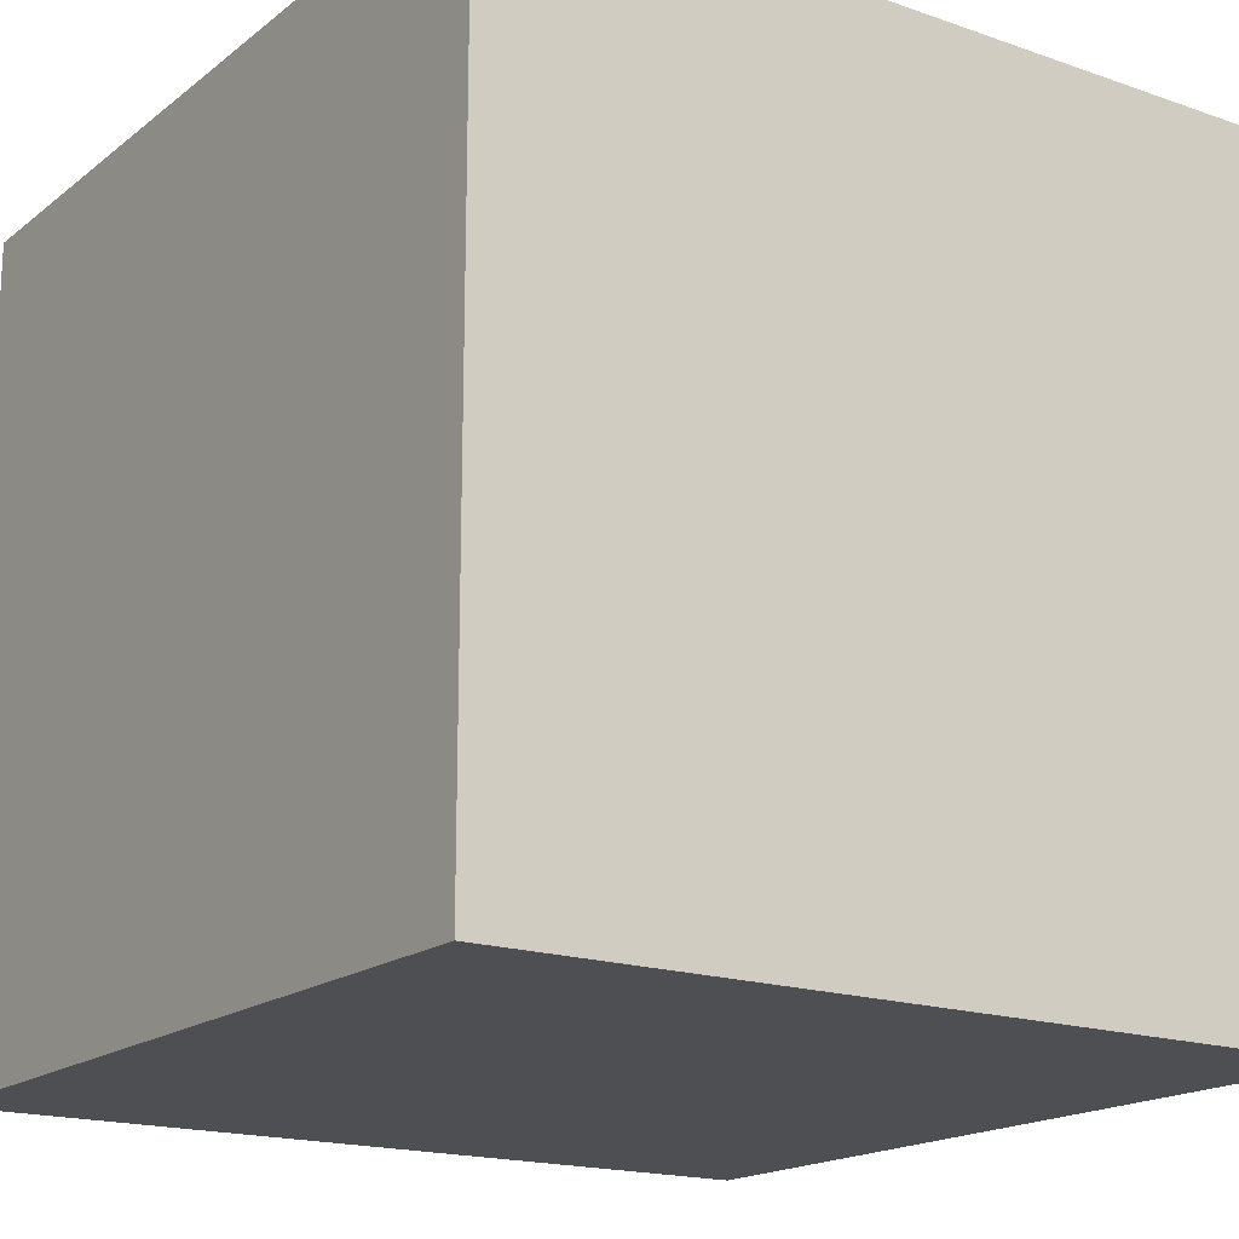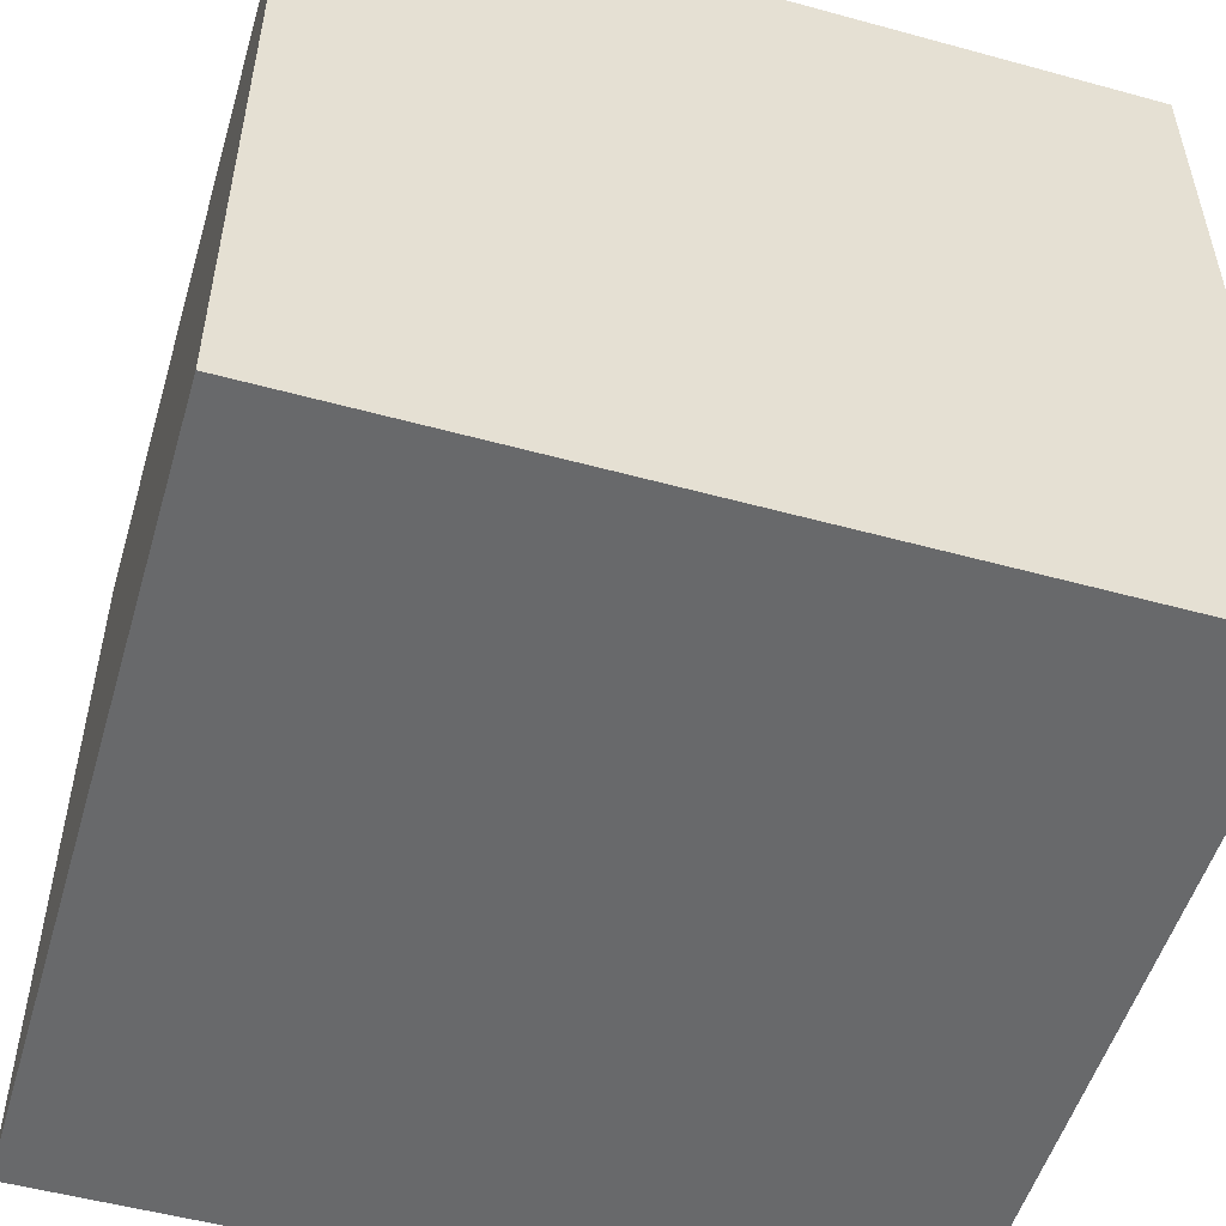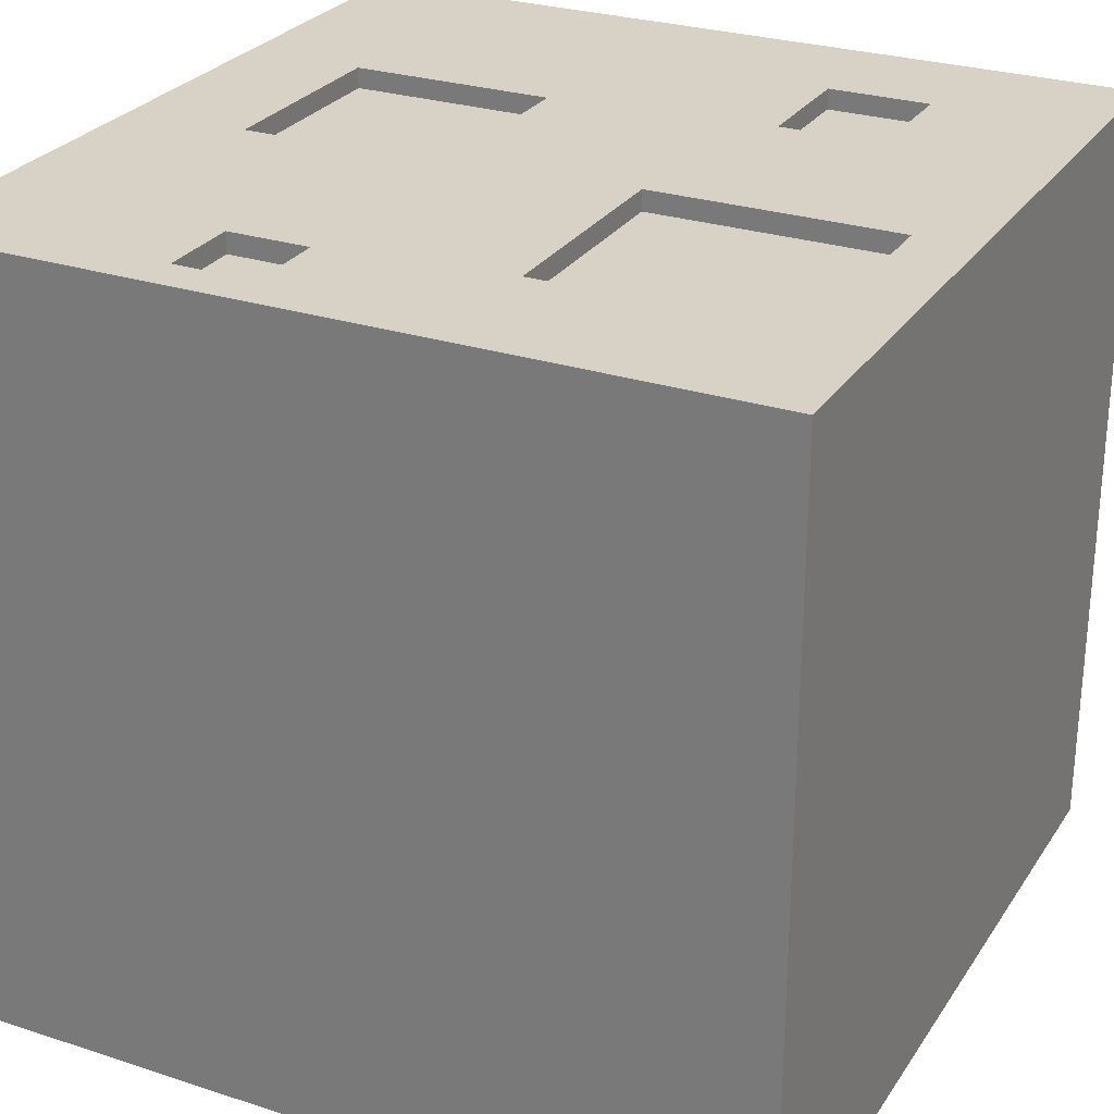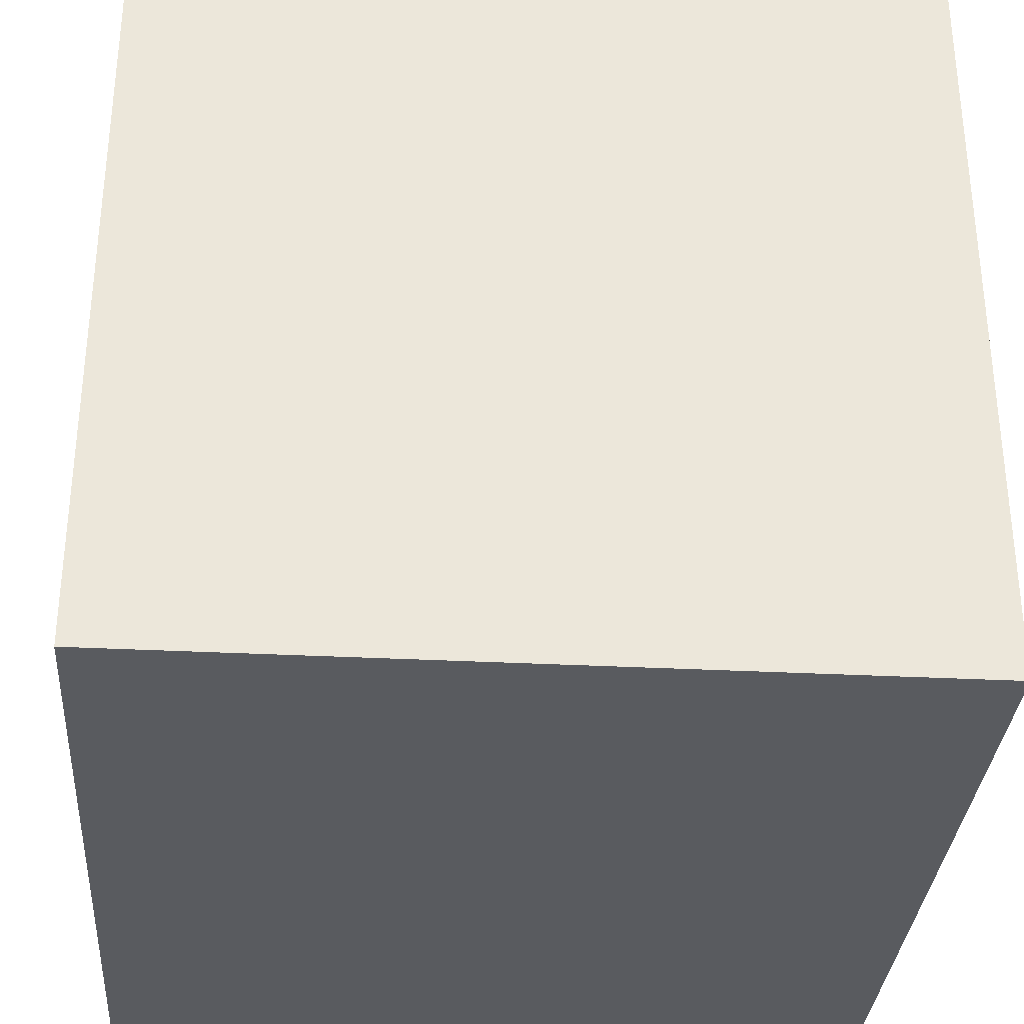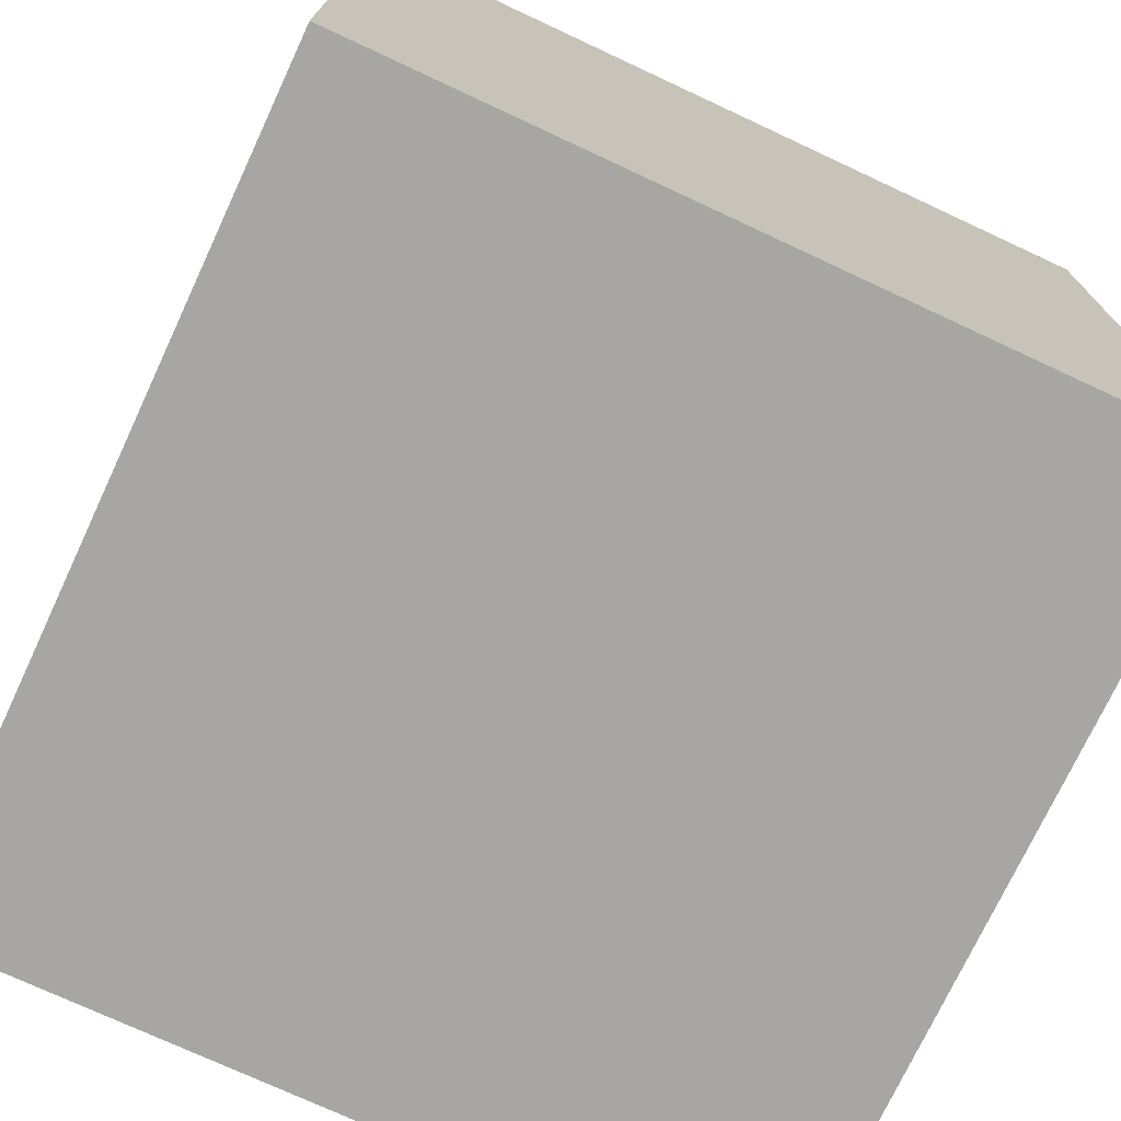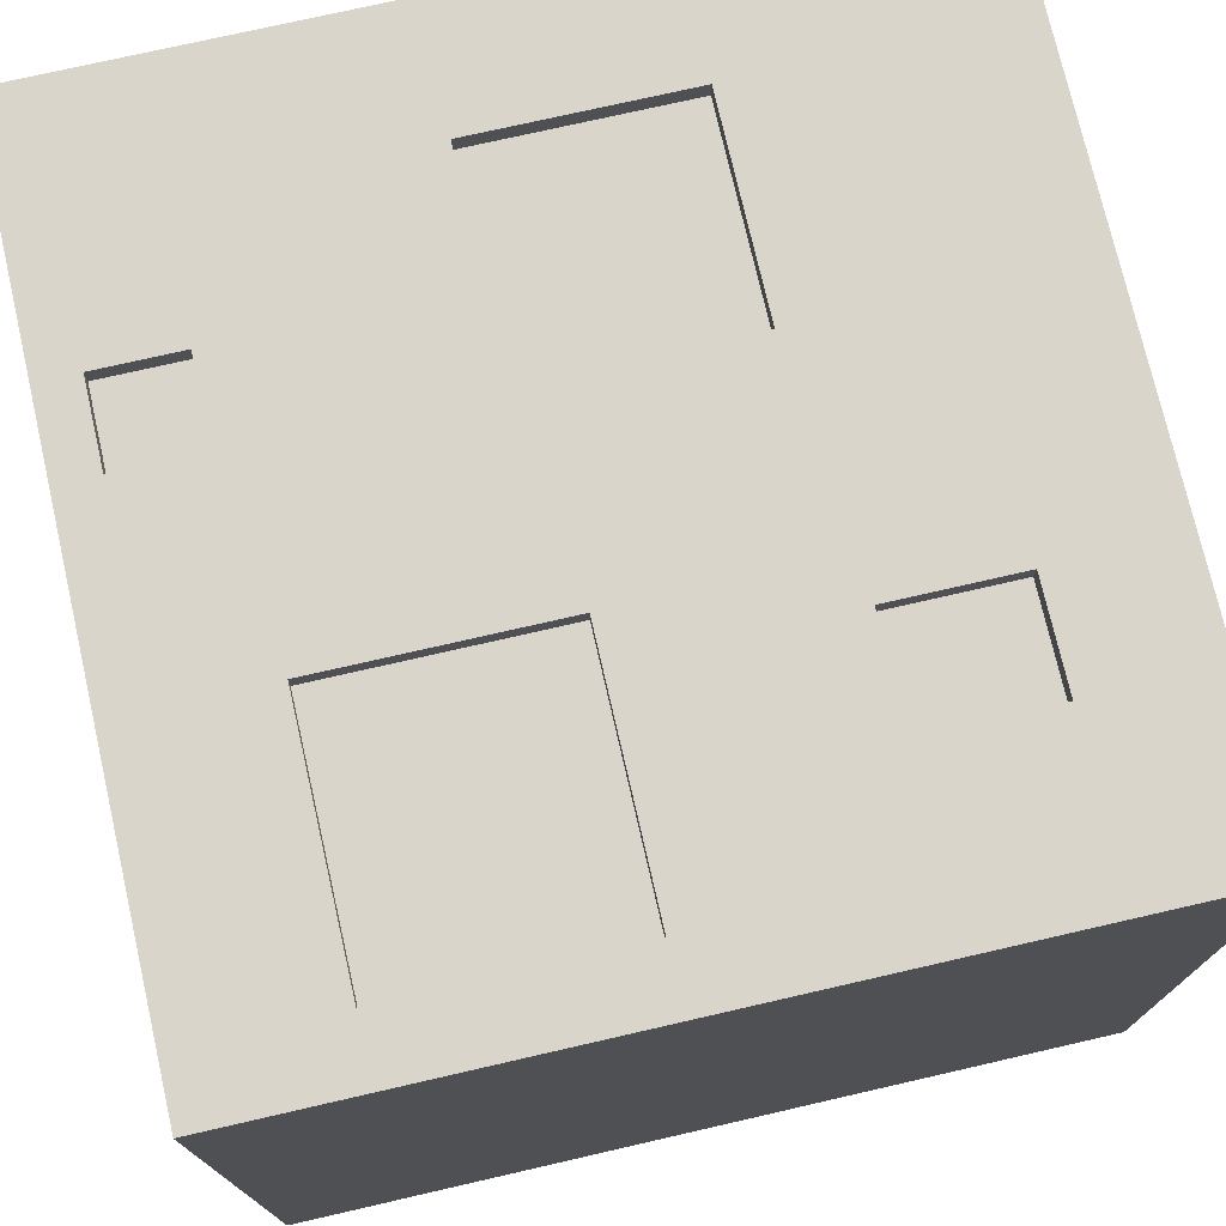
<metadata>
{"format":"obj","ext":"obj","renderer":"f3d","projection":"perspective","resolution":1024,"background":"white","views":[{"elev":-17.7,"azim":-34.4,"up":"+Y"},{"elev":-52.6,"azim":-106.4,"up":"+Y"},{"elev":27.4,"azim":-153.4,"up":"+Y"},{"elev":-32.7,"azim":-94.1,"up":"+Z"},{"elev":-74.0,"azim":65.0,"up":"+Z"},{"elev":74.7,"azim":-102.9,"up":"+Y"}]}
</metadata>
<code>
o
v -2 0 2
v -2 0 -2
v -2 3.9 2
v -2 3.9 -2
v -0.7 3.8 1.4
v -0.7 3.8 0.8
v -0.7 3.9 1.4
v -0.7 3.9 0.8
v -0.5 3.8 -0.2
v -0.5 3.8 -1.3
v -0.5 3.9 -0.2
v -0.5 3.9 -1.3
v 0.8 3.8 -1.4
v 0.8 3.8 -1.8
v 0.8 3.9 -1.4
v 0.8 3.9 -1.8
v 1.4 3.8 0.7
v 1.4 3.8 -0.3
v 1.4 3.9 0.7
v 1.4 3.9 -0.3
v -1.7 3.8 -0.2
v -1.7 3.8 -1.3
v -1.7 3.9 -0.2
v -1.7 3.9 -1.3
v -1.2 3.8 1.4
v -1.2 3.8 0.8
v -1.2 3.9 1.4
v -1.2 3.9 0.8
v 0.4 3.8 0.7
v 0.4 3.8 -0.3
v 0.4 3.8 -1.4
v 0.4 3.8 -1.8
v 0.4 3.9 0.7
v 0.4 3.9 -0.3
v 0.4 3.9 -1.4
v 0.4 3.9 -1.8
v 2 0 2
v 2 0 -2
v 2 3.9 2
v 2 3.9 -2
v -2 0 2
v -2 3.9 2
v 2 0 2
v 2 3.9 2
v -1.2 3.8 0.8
v -1.2 3.9 0.8
v -0.7 3.8 0.8
v -0.7 3.9 0.8
v 0.4 3.8 -0.3
v 0.4 3.9 -0.3
v 1.4 3.8 -0.3
v 1.4 3.9 -0.3
v -1.7 3.8 -1.3
v -1.7 3.9 -1.3
v -0.5 3.8 -1.3
v -0.5 3.9 -1.3
v 0.4 3.8 -1.8
v 0.4 3.9 -1.8
v 0.8 3.8 -1.8
v 0.8 3.9 -1.8
v -1.2 3.8 1.4
v -1.2 3.9 1.4
v -0.7 3.8 1.4
v -0.7 3.9 1.4
v 0.4 3.8 0.7
v 0.4 3.9 0.7
v 1.4 3.8 0.7
v 1.4 3.9 0.7
v -1.7 3.8 -0.2
v -1.7 3.9 -0.2
v -0.5 3.8 -0.2
v -0.5 3.9 -0.2
v 0.4 3.8 -1.4
v 0.4 3.9 -1.4
v 0.8 3.8 -1.4
v 0.8 3.9 -1.4
v -2 0 -2
v -2 3.9 -2
v 2 0 -2
v 2 3.9 -2
v -2 0 2
v 2 0 2
v -2 0 -2
v 2 0 -2
v -1.2 3.8 1.4
v -0.7 3.8 1.4
v -1.2 3.8 0.8
v -0.7 3.8 0.8
v 0.4 3.8 0.7
v 1.4 3.8 0.7
v -1.7 3.8 -0.2
v -0.5 3.8 -0.2
v 0.4 3.8 -0.3
v 1.4 3.8 -0.3
v -1.7 3.8 -1.3
v -0.5 3.8 -1.3
v 0.4 3.8 -1.4
v 0.8 3.8 -1.4
v 0.4 3.8 -1.8
v 0.8 3.8 -1.8
v -2 3.9 2
v 2 3.9 2
v -1.2 3.9 1.4
v -0.7 3.9 1.4
v -1.2 3.9 0.8
v -0.7 3.9 0.8
v 0.4 3.9 0.7
v 1.4 3.9 0.7
v -1.7 3.9 -0.2
v -0.5 3.9 -0.2
v 0.4 3.9 -0.3
v 1.4 3.9 -0.3
v -1.7 3.9 -1.3
v -0.5 3.9 -1.3
v 0.4 3.9 -1.4
v 0.8 3.9 -1.4
v 0.4 3.9 -1.8
v 0.8 3.9 -1.8
v -2 3.9 -2
v 2 3.9 -2
f 3 2 1
f 4 2 3
f 7 6 5
f 8 6 7
f 11 10 9
f 12 10 11
f 15 14 13
f 16 14 15
f 19 18 17
f 20 18 19
f 21 22 23
f 23 22 24
f 25 26 27
f 27 26 28
f 29 30 33
f 33 30 34
f 31 32 35
f 35 32 36
f 37 38 39
f 39 38 40
f 43 42 41
f 44 42 43
f 47 46 45
f 48 46 47
f 51 50 49
f 52 50 51
f 55 54 53
f 56 54 55
f 59 58 57
f 60 58 59
f 61 62 63
f 63 62 64
f 65 66 67
f 67 66 68
f 69 70 71
f 71 70 72
f 73 74 75
f 75 74 76
f 77 78 79
f 79 78 80
f 83 82 81
f 84 82 83
f 85 86 87
f 87 86 88
f 89 90 93
f 93 90 94
f 91 92 95
f 95 92 96
f 97 98 99
f 99 98 100
f 101 102 103
f 103 102 104
f 101 103 105
f 104 102 106
f 106 102 107
f 105 106 107
f 107 102 108
f 101 105 109
f 105 107 109
f 109 107 110
f 110 107 111
f 108 102 112
f 101 109 113
f 110 111 114
f 111 112 114
f 114 112 115
f 113 114 115
f 115 112 116
f 113 115 117
f 116 112 118
f 101 113 119
f 117 118 119
f 113 117 119
f 118 112 120
f 119 118 120
f 112 102 120

</code>
